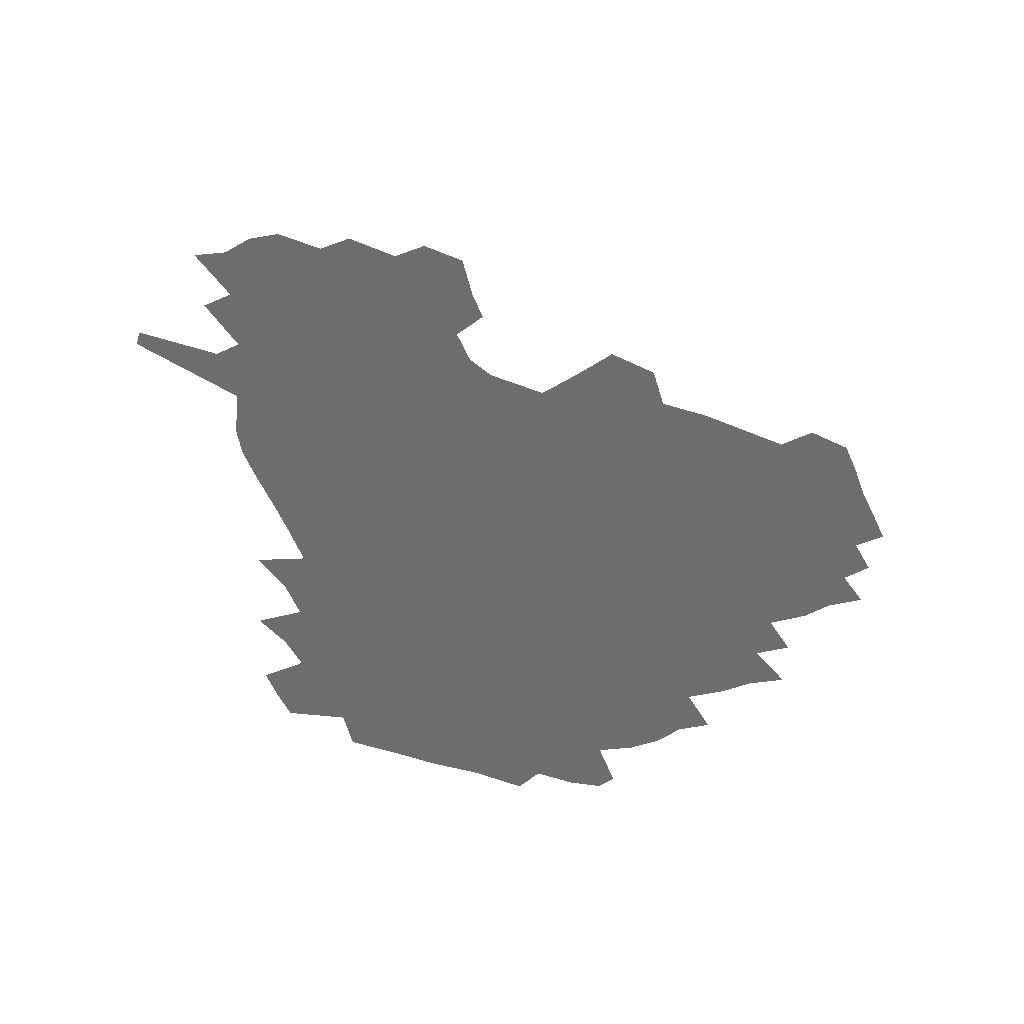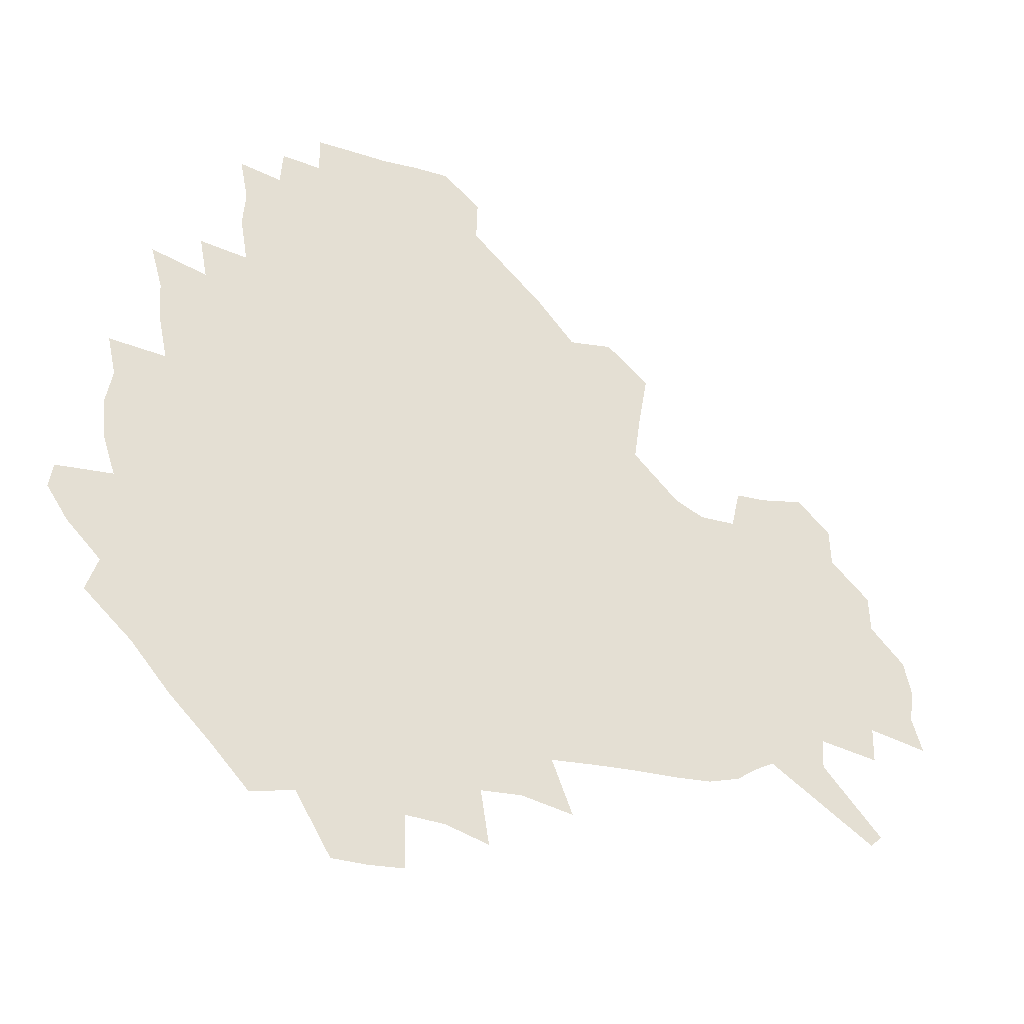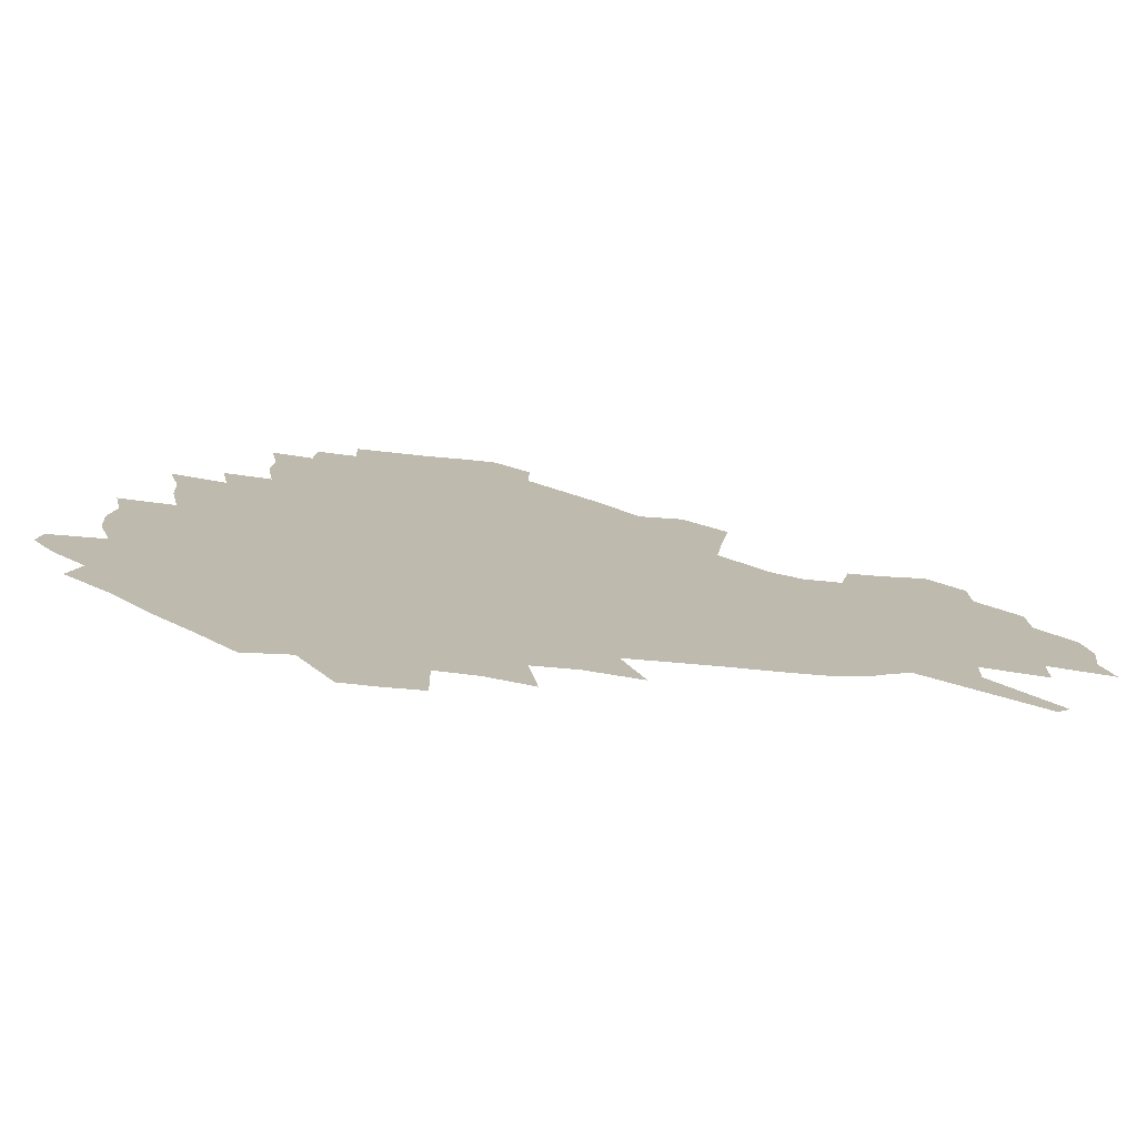
<metadata>
{"format":"obj","ext":"obj","renderer":"f3d","projection":"perspective","resolution":1024,"background":"white","views":[{"elev":-53.9,"azim":114.4,"up":"+Z"},{"elev":-30.3,"azim":-24.1,"up":"+Y"},{"elev":-75.0,"azim":-5.9,"up":"+Y"}]}
</metadata>
<code>
v 234.8 188.3 0
v 225.9 201.4 0
v 227.7 211.2 0
v 244.2 160.2 0
v 249.2 173.9 0
v 250.7 186.7 0
v 252.6 199.6 0
v 251.3 213 0
v 245.8 229.6 0
v 244.5 245.1 0
v 247.4 259.5 0
v 244 275.3 0
v 264.4 142 0
v 270.6 156.9 0
v 272.9 170.9 0
v 274.4 184.5 0
v 270.6 198.9 0
v 270.7 212.6 0
v 271 227 0
v 272.5 241.5 0
v 270.3 257 0
v 267.8 273.1 0
v 264 291.6 0
v 263.1 307.3 0
v 258.2 324.4 0
v 280.4 123.4 0
v 286.3 140.5 0
v 291.9 156.1 0
v 293.2 169.8 0
v 291 183.6 0
v 289.7 197.6 0
v 289.7 211.4 0
v 287.7 226 0
v 289.3 240 0
v 289.5 254.4 0
v 287.5 269.9 0
v 284.6 286.8 0
v 283.1 302.8 0
v 281.8 318.3 0
v 278.7 335 0
v 297.9 106.2 0
v 301.9 124.6 0
v 305.5 141.1 0
v 307.8 155.8 0
v 308.7 169.4 0
v 307.9 182.9 0
v 307.3 196.6 0
v 306.1 210.6 0
v 305.9 224.7 0
v 304.7 239.1 0
v 306.1 252.8 0
v 304.4 268.1 0
v 301.9 284.6 0
v 298.8 302 0
v 299.4 316.7 0
v 298.9 332.3 0
v 295.9 350.5 0
v 297.2 364.7 0
v 293.9 381.4 0
v 314.3 88.93 0
v 316.5 108.1 0
v 318.8 125.5 0
v 320.5 141 0
v 322.3 155.7 0
v 323 169.3 0
v 322.7 182.6 0
v 322 196.2 0
v 322 209.9 0
v 322.2 223.6 0
v 321.8 237.6 0
v 320.4 252.5 0
v 318.7 268.1 0
v 317.6 283.7 0
v 316 299.9 0
v 313.8 316.9 0
v 315.5 331.1 0
v 315.1 346.6 0
v 314.3 361.9 0
v 311.6 378.1 0
v 312.8 391.8 0
v 332.9 92.53 0
v 333.3 110.1 0
v 334.2 126.4 0
v 335.3 141.7 0
v 335.9 155.8 0
v 336.6 169.4 0
v 336.7 182.6 0
v 336.7 195.9 0
v 336.1 209.6 0
v 336.1 223.2 0
v 336.3 236.8 0
v 334.5 252.1 0
v 335.3 265.9 0
v 333 282.8 0
v 331.1 299.8 0
v 331 315.1 0
v 331 330.3 0
v 330.3 345.9 0
v 330.1 361 0
v 329.6 376 0
v 329.4 390.5 0
v 329.2 405.1 0
v 348 67.54 0
v 347.6 91.94 0
v 347.9 110.6 0
v 348.9 128.1 0
v 349.2 142.5 0
v 349.3 156 0
v 349.6 169.5 0
v 349.8 182.7 0
v 350.1 195.9 0
v 350 209.3 0
v 350.2 222.7 0
v 349.8 236.8 0
v 350.2 250.4 0
v 349.1 265.8 0
v 347.2 283.3 0
v 346.6 298.7 0
v 346.1 314.7 0
v 346.1 329.8 0
v 345.7 345.3 0
v 345.3 360.6 0
v 345.9 374.9 0
v 344.3 390.8 0
v 344.9 404.8 0
v 362.9 67.28 0
v 362.4 93.15 0
v 362.2 111.1 0
v 362.4 128.7 0
v 362.4 142.4 0
v 362.4 155.9 0
v 362.5 169.4 0
v 362.6 182.8 0
v 362.8 196.1 0
v 363.1 209.5 0
v 363.1 223.1 0
v 363.2 236.7 0
v 363.4 250.4 0
v 363.5 264.2 0
v 361.3 283.3 0
v 360.6 300.5 0
v 360.8 314.8 0
v 360.6 330.5 0
v 360.8 345 0
v 360.5 360.2 0
v 360.9 374.7 0
v 360.5 390 0
v 360.4 404.5 0
v 378.1 68.25 0
v 377.6 90.23 0
v 376.5 111.2 0
v 375.5 129.3 0
v 375.7 142.5 0
v 375.6 156 0
v 375.6 169.4 0
v 375.7 182.8 0
v 375.8 196.2 0
v 376.1 209.8 0
v 376.2 223.3 0
v 376.4 236.7 0
v 377.2 249.6 0
v 376.8 264.4 0
v 376.1 280.9 0
v 374.9 300.1 0
v 375.2 315.5 0
v 375.3 330.6 0
v 375.6 344.9 0
v 375.6 359.9 0
v 375.6 375.1 0
v 375.4 390.4 0
v 375.1 405.5 0
v 394.5 89.25 0
v 391.6 110.7 0
v 390.8 126.5 0
v 389.4 142.3 0
v 388.7 156.4 0
v 388.9 169.6 0
v 388.7 183.2 0
v 388.8 196.5 0
v 389.3 210.1 0
v 389.3 223.7 0
v 389.7 236.7 0
v 390 250.1 0
v 390.1 265 0
v 389.9 281.3 0
v 389.7 298.2 0
v 389.5 316.1 0
v 390 330.9 0
v 390.5 345.7 0
v 390.5 360.6 0
v 390.5 376.1 0
v 390.4 390.9 0
v 390 405.6 0
v 413.2 83.74 0
v 409.5 106.2 0
v 406.1 125.6 0
v 404.1 141.3 0
v 403 155.8 0
v 401.9 170.4 0
v 401.4 183.9 0
v 401.8 197 0
v 401.4 210.4 0
v 402.3 223.7 0
v 402.6 236.9 0
v 402.8 249.9 0
v 403.4 264.1 0
v 404 279.6 0
v 404.4 296.5 0
v 405 313.3 0
v 405.2 329.6 0
v 405.4 345.9 0
v 405.8 362.4 0
v 405.3 376.6 0
v 405.8 393 0
v 427.1 107.2 0
v 422.8 124.9 0
v 420 140.3 0
v 416.9 156.3 0
v 416.4 169.9 0
v 416.2 183.4 0
v 416 196.9 0
v 415.4 210.5 0
v 415.4 223.9 0
v 416.1 237.3 0
v 415.8 250.4 0
v 416.5 264 0
v 417.8 279.8 0
v 418.6 295 0
v 419.8 314 0
v 420.6 330.4 0
v 420.9 347 0
v 420.7 363 0
v 449.6 102.7 0
v 440.6 125 0
v 435 141.3 0
v 432.4 155.8 0
v 430.7 169.8 0
v 430.1 183.4 0
v 430.1 196.9 0
v 429.7 210.5 0
v 428.7 224.2 0
v 429.1 237.5 0
v 429.5 250.8 0
v 430.4 264.7 0
v 432 280 0
v 433.3 295.8 0
v 434.6 312.2 0
v 436 330.4 0
v 436.8 348.6 0
v 459.5 126.3 0
v 453.9 140.6 0
v 450.4 154.9 0
v 446.6 169.6 0
v 445.8 183 0
v 446.4 196.3 0
v 442.9 211.3 0
v 442.5 224.4 0
v 442.8 237.7 0
v 443.6 251.1 0
v 444.8 265.1 0
v 446.3 279.7 0
v 448.3 295.6 0
v 450.9 313.7 0
v 452.5 331.7 0
v 478.3 127.2 0
v 471.9 141 0
v 466.8 155.3 0
v 465.4 168.5 0
v 462.4 182.7 0
v 462.1 195.9 0
v 459.2 210.6 0
v 457.7 224.3 0
v 458.1 237.7 0
v 458.7 251.3 0
v 459.1 264.8 0
v 462.1 279.7 0
v 465.6 296.9 0
v 467.4 314.5 0
v 471 334.2 0
v 496.5 127.5 0
v 486.5 143 0
v 484.5 155.4 0
v 480.5 169.2 0
v 479.4 182.3 0
v 476.9 196.1 0
v 474.9 210 0
v 472.2 224.2 0
v 472.8 237.3 0
v 475.5 250.9 0
v 478.4 265.1 0
v 482.7 280 0
v 485.5 299.6 0
v 489.2 319.8 0
v 513 128.5 0
v 502 144.3 0
v 499.6 156.2 0
v 495.1 170 0
v 493.9 182.6 0
v 490.4 196.8 0
v 488.7 210.1 0
v 487.4 223.4 0
v 489.8 236.2 0
v 493.3 248.9 0
v 502.5 261.3 0
v 526.3 132.2 0
v 516.2 146.5 0
v 511.8 158.7 0
v 509 171.2 0
v 506.1 184.2 0
v 503.9 197.3 0
v 502.1 210 0
v 500.1 222.6 0
v 502.7 234.1 0
v 506.7 245.6 0
v 515 255.8 0
v 535.8 138.4 0
v 530.4 148.7 0
v 525.2 160.4 0
v 522.8 172 0
v 520.6 184.3 0
v 519.8 196.6 0
v 517.4 209.5 0
v 517 221.3 0
v 516.5 232.7 0
v 519.1 243.1 0
v 530.4 256 0
v 534 271.5 0
v 543.3 142.3 0
v 541.9 151.4 0
v 539.3 161.2 0
v 537.2 172.4 0
v 533.8 184.7 0
v 533.8 196.4 0
v 535.6 208.3 0
v 533.8 220.4 0
v 536.4 232.4 0
v 539.4 244.7 0
v 543 257.8 0
v 546.8 272.1 0
v 589.3 112.9 0
v 553.6 149.7 0
v 556.3 159 0
v 554.4 171.5 0
v 554 183.4 0
v 556 195.4 0
v 556.2 208 0
v 556.1 220.8 0
v 560 233.7 0
v 557 246.5 0
v 559.7 259.8 0
v 565.5 275.6 0
v 594.5 117.3 0
v 568.5 145.3 0
v 568.9 157.4 0
v 572.4 169.7 0
v 571.5 182.3 0
v 571.7 194.6 0
v 573 207.5 0
v 575.5 220.5 0
v 578 233.7 0
v 580.8 247.8 0
v 580 262.7 0
v 594.5 153.2 0
v 594.6 167.4 0
v 590.3 180.7 0
v 586.2 194 0
v 592.8 205.4 0
v 598.7 217.9 0
v 597.9 232.5 0
v 620.1 162.5 0
v 615.4 176.4 0
v 617.1 189.9 0
v 613.7 203.3 0
f 5 6 1
f 1 6 2
f 6 7 2
f 2 7 3
f 7 8 3
f 13 14 4
f 4 14 5
f 14 15 5
f 5 15 6
f 15 16 6
f 6 16 7
f 16 17 7
f 7 17 8
f 17 18 8
f 8 18 9
f 18 19 9
f 9 19 10
f 19 20 10
f 10 20 11
f 20 21 11
f 11 21 12
f 21 22 12
f 26 27 13
f 13 27 14
f 27 28 14
f 14 28 15
f 28 29 15
f 15 29 16
f 29 30 16
f 16 30 17
f 30 31 17
f 17 31 18
f 31 32 18
f 18 32 19
f 32 33 19
f 19 33 20
f 33 34 20
f 20 34 21
f 34 35 21
f 21 35 22
f 35 36 22
f 22 36 23
f 36 37 23
f 23 37 24
f 37 38 24
f 24 38 25
f 38 39 25
f 41 42 26
f 26 42 27
f 42 43 27
f 27 43 28
f 43 44 28
f 28 44 29
f 44 45 29
f 29 45 30
f 45 46 30
f 30 46 31
f 46 47 31
f 31 47 32
f 47 48 32
f 32 48 33
f 48 49 33
f 33 49 34
f 49 50 34
f 34 50 35
f 50 51 35
f 35 51 36
f 51 52 36
f 36 52 37
f 52 53 37
f 37 53 38
f 53 54 38
f 38 54 39
f 54 55 39
f 39 55 40
f 55 56 40
f 60 61 41
f 41 61 42
f 61 62 42
f 42 62 43
f 62 63 43
f 43 63 44
f 63 64 44
f 44 64 45
f 64 65 45
f 45 65 46
f 65 66 46
f 46 66 47
f 66 67 47
f 47 67 48
f 67 68 48
f 48 68 49
f 68 69 49
f 49 69 50
f 69 70 50
f 50 70 51
f 70 71 51
f 51 71 52
f 71 72 52
f 52 72 53
f 72 73 53
f 53 73 54
f 73 74 54
f 54 74 55
f 74 75 55
f 55 75 56
f 75 76 56
f 56 76 57
f 76 77 57
f 57 77 58
f 77 78 58
f 58 78 59
f 78 79 59
f 60 81 61
f 81 82 61
f 61 82 62
f 82 83 62
f 62 83 63
f 83 84 63
f 63 84 64
f 84 85 64
f 64 85 65
f 85 86 65
f 65 86 66
f 86 87 66
f 66 87 67
f 87 88 67
f 67 88 68
f 88 89 68
f 68 89 69
f 89 90 69
f 69 90 70
f 90 91 70
f 70 91 71
f 91 92 71
f 71 92 72
f 92 93 72
f 72 93 73
f 93 94 73
f 73 94 74
f 94 95 74
f 74 95 75
f 95 96 75
f 75 96 76
f 96 97 76
f 76 97 77
f 97 98 77
f 77 98 78
f 98 99 78
f 78 99 79
f 99 100 79
f 79 100 80
f 100 101 80
f 103 104 81
f 81 104 82
f 104 105 82
f 82 105 83
f 105 106 83
f 83 106 84
f 106 107 84
f 84 107 85
f 107 108 85
f 85 108 86
f 108 109 86
f 86 109 87
f 109 110 87
f 87 110 88
f 110 111 88
f 88 111 89
f 111 112 89
f 89 112 90
f 112 113 90
f 90 113 91
f 113 114 91
f 91 114 92
f 114 115 92
f 92 115 93
f 115 116 93
f 93 116 94
f 116 117 94
f 94 117 95
f 117 118 95
f 95 118 96
f 118 119 96
f 96 119 97
f 119 120 97
f 97 120 98
f 120 121 98
f 98 121 99
f 121 122 99
f 99 122 100
f 122 123 100
f 100 123 101
f 123 124 101
f 101 124 102
f 124 125 102
f 103 126 104
f 126 127 104
f 104 127 105
f 127 128 105
f 105 128 106
f 128 129 106
f 106 129 107
f 129 130 107
f 107 130 108
f 130 131 108
f 108 131 109
f 131 132 109
f 109 132 110
f 132 133 110
f 110 133 111
f 133 134 111
f 111 134 112
f 134 135 112
f 112 135 113
f 135 136 113
f 113 136 114
f 136 137 114
f 114 137 115
f 137 138 115
f 115 138 116
f 138 139 116
f 116 139 117
f 139 140 117
f 117 140 118
f 140 141 118
f 118 141 119
f 141 142 119
f 119 142 120
f 142 143 120
f 120 143 121
f 143 144 121
f 121 144 122
f 144 145 122
f 122 145 123
f 145 146 123
f 123 146 124
f 146 147 124
f 124 147 125
f 147 148 125
f 126 149 127
f 149 150 127
f 127 150 128
f 150 151 128
f 128 151 129
f 151 152 129
f 129 152 130
f 152 153 130
f 130 153 131
f 153 154 131
f 131 154 132
f 154 155 132
f 132 155 133
f 155 156 133
f 133 156 134
f 156 157 134
f 134 157 135
f 157 158 135
f 135 158 136
f 158 159 136
f 136 159 137
f 159 160 137
f 137 160 138
f 160 161 138
f 138 161 139
f 161 162 139
f 139 162 140
f 162 163 140
f 140 163 141
f 163 164 141
f 141 164 142
f 164 165 142
f 142 165 143
f 165 166 143
f 143 166 144
f 166 167 144
f 144 167 145
f 167 168 145
f 145 168 146
f 168 169 146
f 146 169 147
f 169 170 147
f 147 170 148
f 170 171 148
f 150 172 151
f 172 173 151
f 151 173 152
f 173 174 152
f 152 174 153
f 174 175 153
f 153 175 154
f 175 176 154
f 154 176 155
f 176 177 155
f 155 177 156
f 177 178 156
f 156 178 157
f 178 179 157
f 157 179 158
f 179 180 158
f 158 180 159
f 180 181 159
f 159 181 160
f 181 182 160
f 160 182 161
f 182 183 161
f 161 183 162
f 183 184 162
f 162 184 163
f 184 185 163
f 163 185 164
f 185 186 164
f 164 186 165
f 186 187 165
f 165 187 166
f 187 188 166
f 166 188 167
f 188 189 167
f 167 189 168
f 189 190 168
f 168 190 169
f 190 191 169
f 169 191 170
f 191 192 170
f 170 192 171
f 192 193 171
f 172 194 173
f 194 195 173
f 173 195 174
f 195 196 174
f 174 196 175
f 196 197 175
f 175 197 176
f 197 198 176
f 176 198 177
f 198 199 177
f 177 199 178
f 199 200 178
f 178 200 179
f 200 201 179
f 179 201 180
f 201 202 180
f 180 202 181
f 202 203 181
f 181 203 182
f 203 204 182
f 182 204 183
f 204 205 183
f 183 205 184
f 205 206 184
f 184 206 185
f 206 207 185
f 185 207 186
f 207 208 186
f 186 208 187
f 208 209 187
f 187 209 188
f 209 210 188
f 188 210 189
f 210 211 189
f 189 211 190
f 211 212 190
f 190 212 191
f 212 213 191
f 191 213 192
f 213 214 192
f 192 214 193
f 195 215 196
f 215 216 196
f 196 216 197
f 216 217 197
f 197 217 198
f 217 218 198
f 198 218 199
f 218 219 199
f 199 219 200
f 219 220 200
f 200 220 201
f 220 221 201
f 201 221 202
f 221 222 202
f 202 222 203
f 222 223 203
f 203 223 204
f 223 224 204
f 204 224 205
f 224 225 205
f 205 225 206
f 225 226 206
f 206 226 207
f 226 227 207
f 207 227 208
f 227 228 208
f 208 228 209
f 228 229 209
f 209 229 210
f 229 230 210
f 210 230 211
f 230 231 211
f 211 231 212
f 231 232 212
f 212 232 213
f 215 233 216
f 233 234 216
f 216 234 217
f 234 235 217
f 217 235 218
f 235 236 218
f 218 236 219
f 236 237 219
f 219 237 220
f 237 238 220
f 220 238 221
f 238 239 221
f 221 239 222
f 239 240 222
f 222 240 223
f 240 241 223
f 223 241 224
f 241 242 224
f 224 242 225
f 242 243 225
f 225 243 226
f 243 244 226
f 226 244 227
f 244 245 227
f 227 245 228
f 245 246 228
f 228 246 229
f 246 247 229
f 229 247 230
f 247 248 230
f 230 248 231
f 248 249 231
f 231 249 232
f 234 250 235
f 250 251 235
f 235 251 236
f 251 252 236
f 236 252 237
f 252 253 237
f 237 253 238
f 253 254 238
f 238 254 239
f 254 255 239
f 239 255 240
f 255 256 240
f 240 256 241
f 256 257 241
f 241 257 242
f 257 258 242
f 242 258 243
f 258 259 243
f 243 259 244
f 259 260 244
f 244 260 245
f 260 261 245
f 245 261 246
f 261 262 246
f 246 262 247
f 262 263 247
f 247 263 248
f 263 264 248
f 248 264 249
f 250 265 251
f 265 266 251
f 251 266 252
f 266 267 252
f 252 267 253
f 267 268 253
f 253 268 254
f 268 269 254
f 254 269 255
f 269 270 255
f 255 270 256
f 270 271 256
f 256 271 257
f 271 272 257
f 257 272 258
f 272 273 258
f 258 273 259
f 273 274 259
f 259 274 260
f 274 275 260
f 260 275 261
f 275 276 261
f 261 276 262
f 276 277 262
f 262 277 263
f 277 278 263
f 263 278 264
f 278 279 264
f 265 280 266
f 280 281 266
f 266 281 267
f 281 282 267
f 267 282 268
f 282 283 268
f 268 283 269
f 283 284 269
f 269 284 270
f 284 285 270
f 270 285 271
f 285 286 271
f 271 286 272
f 286 287 272
f 272 287 273
f 287 288 273
f 273 288 274
f 288 289 274
f 274 289 275
f 289 290 275
f 275 290 276
f 290 291 276
f 276 291 277
f 291 292 277
f 277 292 278
f 292 293 278
f 278 293 279
f 280 294 281
f 294 295 281
f 281 295 282
f 295 296 282
f 282 296 283
f 296 297 283
f 283 297 284
f 297 298 284
f 284 298 285
f 298 299 285
f 285 299 286
f 299 300 286
f 286 300 287
f 300 301 287
f 287 301 288
f 301 302 288
f 288 302 289
f 302 303 289
f 289 303 290
f 303 304 290
f 290 304 291
f 294 305 295
f 305 306 295
f 295 306 296
f 306 307 296
f 296 307 297
f 307 308 297
f 297 308 298
f 308 309 298
f 298 309 299
f 309 310 299
f 299 310 300
f 310 311 300
f 300 311 301
f 311 312 301
f 301 312 302
f 312 313 302
f 302 313 303
f 313 314 303
f 303 314 304
f 314 315 304
f 305 316 306
f 316 317 306
f 306 317 307
f 317 318 307
f 307 318 308
f 318 319 308
f 308 319 309
f 319 320 309
f 309 320 310
f 320 321 310
f 310 321 311
f 321 322 311
f 311 322 312
f 322 323 312
f 312 323 313
f 323 324 313
f 313 324 314
f 324 325 314
f 314 325 315
f 325 326 315
f 316 328 317
f 328 329 317
f 317 329 318
f 329 330 318
f 318 330 319
f 330 331 319
f 319 331 320
f 331 332 320
f 320 332 321
f 332 333 321
f 321 333 322
f 333 334 322
f 322 334 323
f 334 335 323
f 323 335 324
f 335 336 324
f 324 336 325
f 336 337 325
f 325 337 326
f 337 338 326
f 326 338 327
f 338 339 327
f 328 340 329
f 340 341 329
f 329 341 330
f 341 342 330
f 330 342 331
f 342 343 331
f 331 343 332
f 343 344 332
f 332 344 333
f 344 345 333
f 333 345 334
f 345 346 334
f 334 346 335
f 346 347 335
f 335 347 336
f 347 348 336
f 336 348 337
f 348 349 337
f 337 349 338
f 349 350 338
f 338 350 339
f 350 351 339
f 340 352 341
f 352 353 341
f 341 353 342
f 353 354 342
f 342 354 343
f 354 355 343
f 343 355 344
f 355 356 344
f 344 356 345
f 356 357 345
f 345 357 346
f 357 358 346
f 346 358 347
f 358 359 347
f 347 359 348
f 359 360 348
f 348 360 349
f 360 361 349
f 349 361 350
f 361 362 350
f 350 362 351
f 354 363 355
f 363 364 355
f 355 364 356
f 364 365 356
f 356 365 357
f 365 366 357
f 357 366 358
f 366 367 358
f 358 367 359
f 367 368 359
f 359 368 360
f 368 369 360
f 360 369 361
f 364 370 365
f 370 371 365
f 365 371 366
f 371 372 366
f 366 372 367
f 372 373 367
f 367 373 368

</code>
